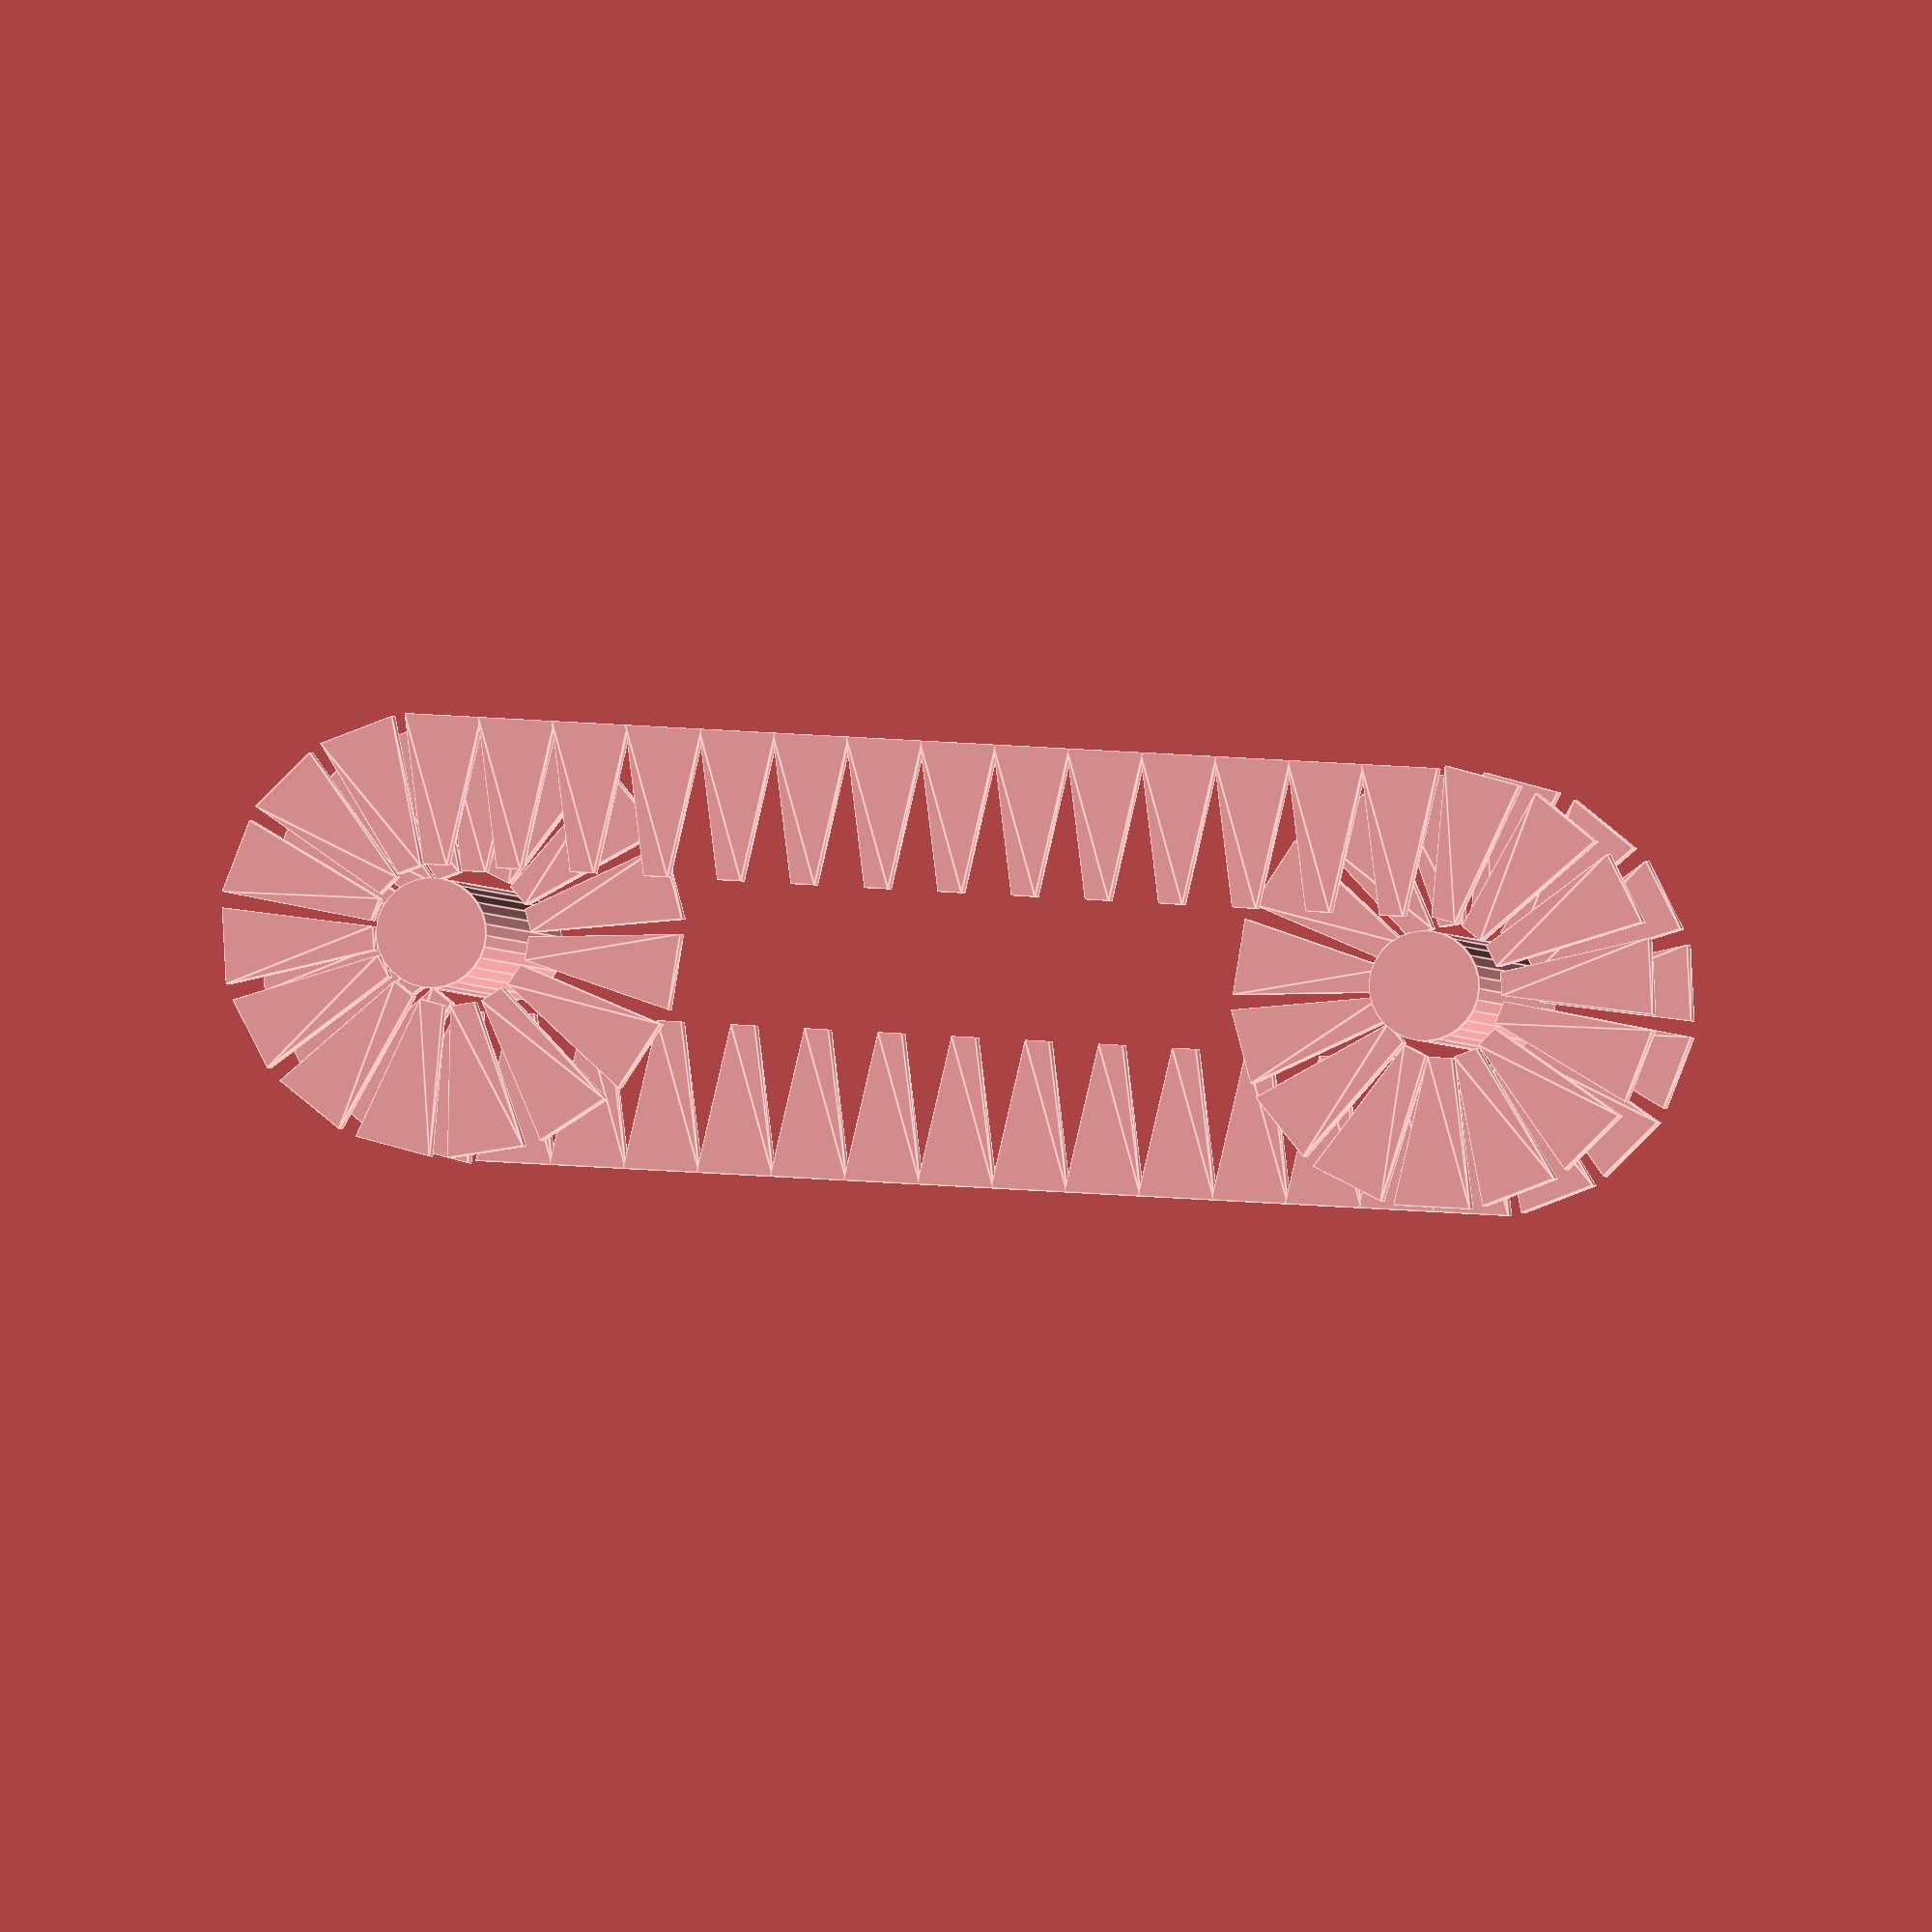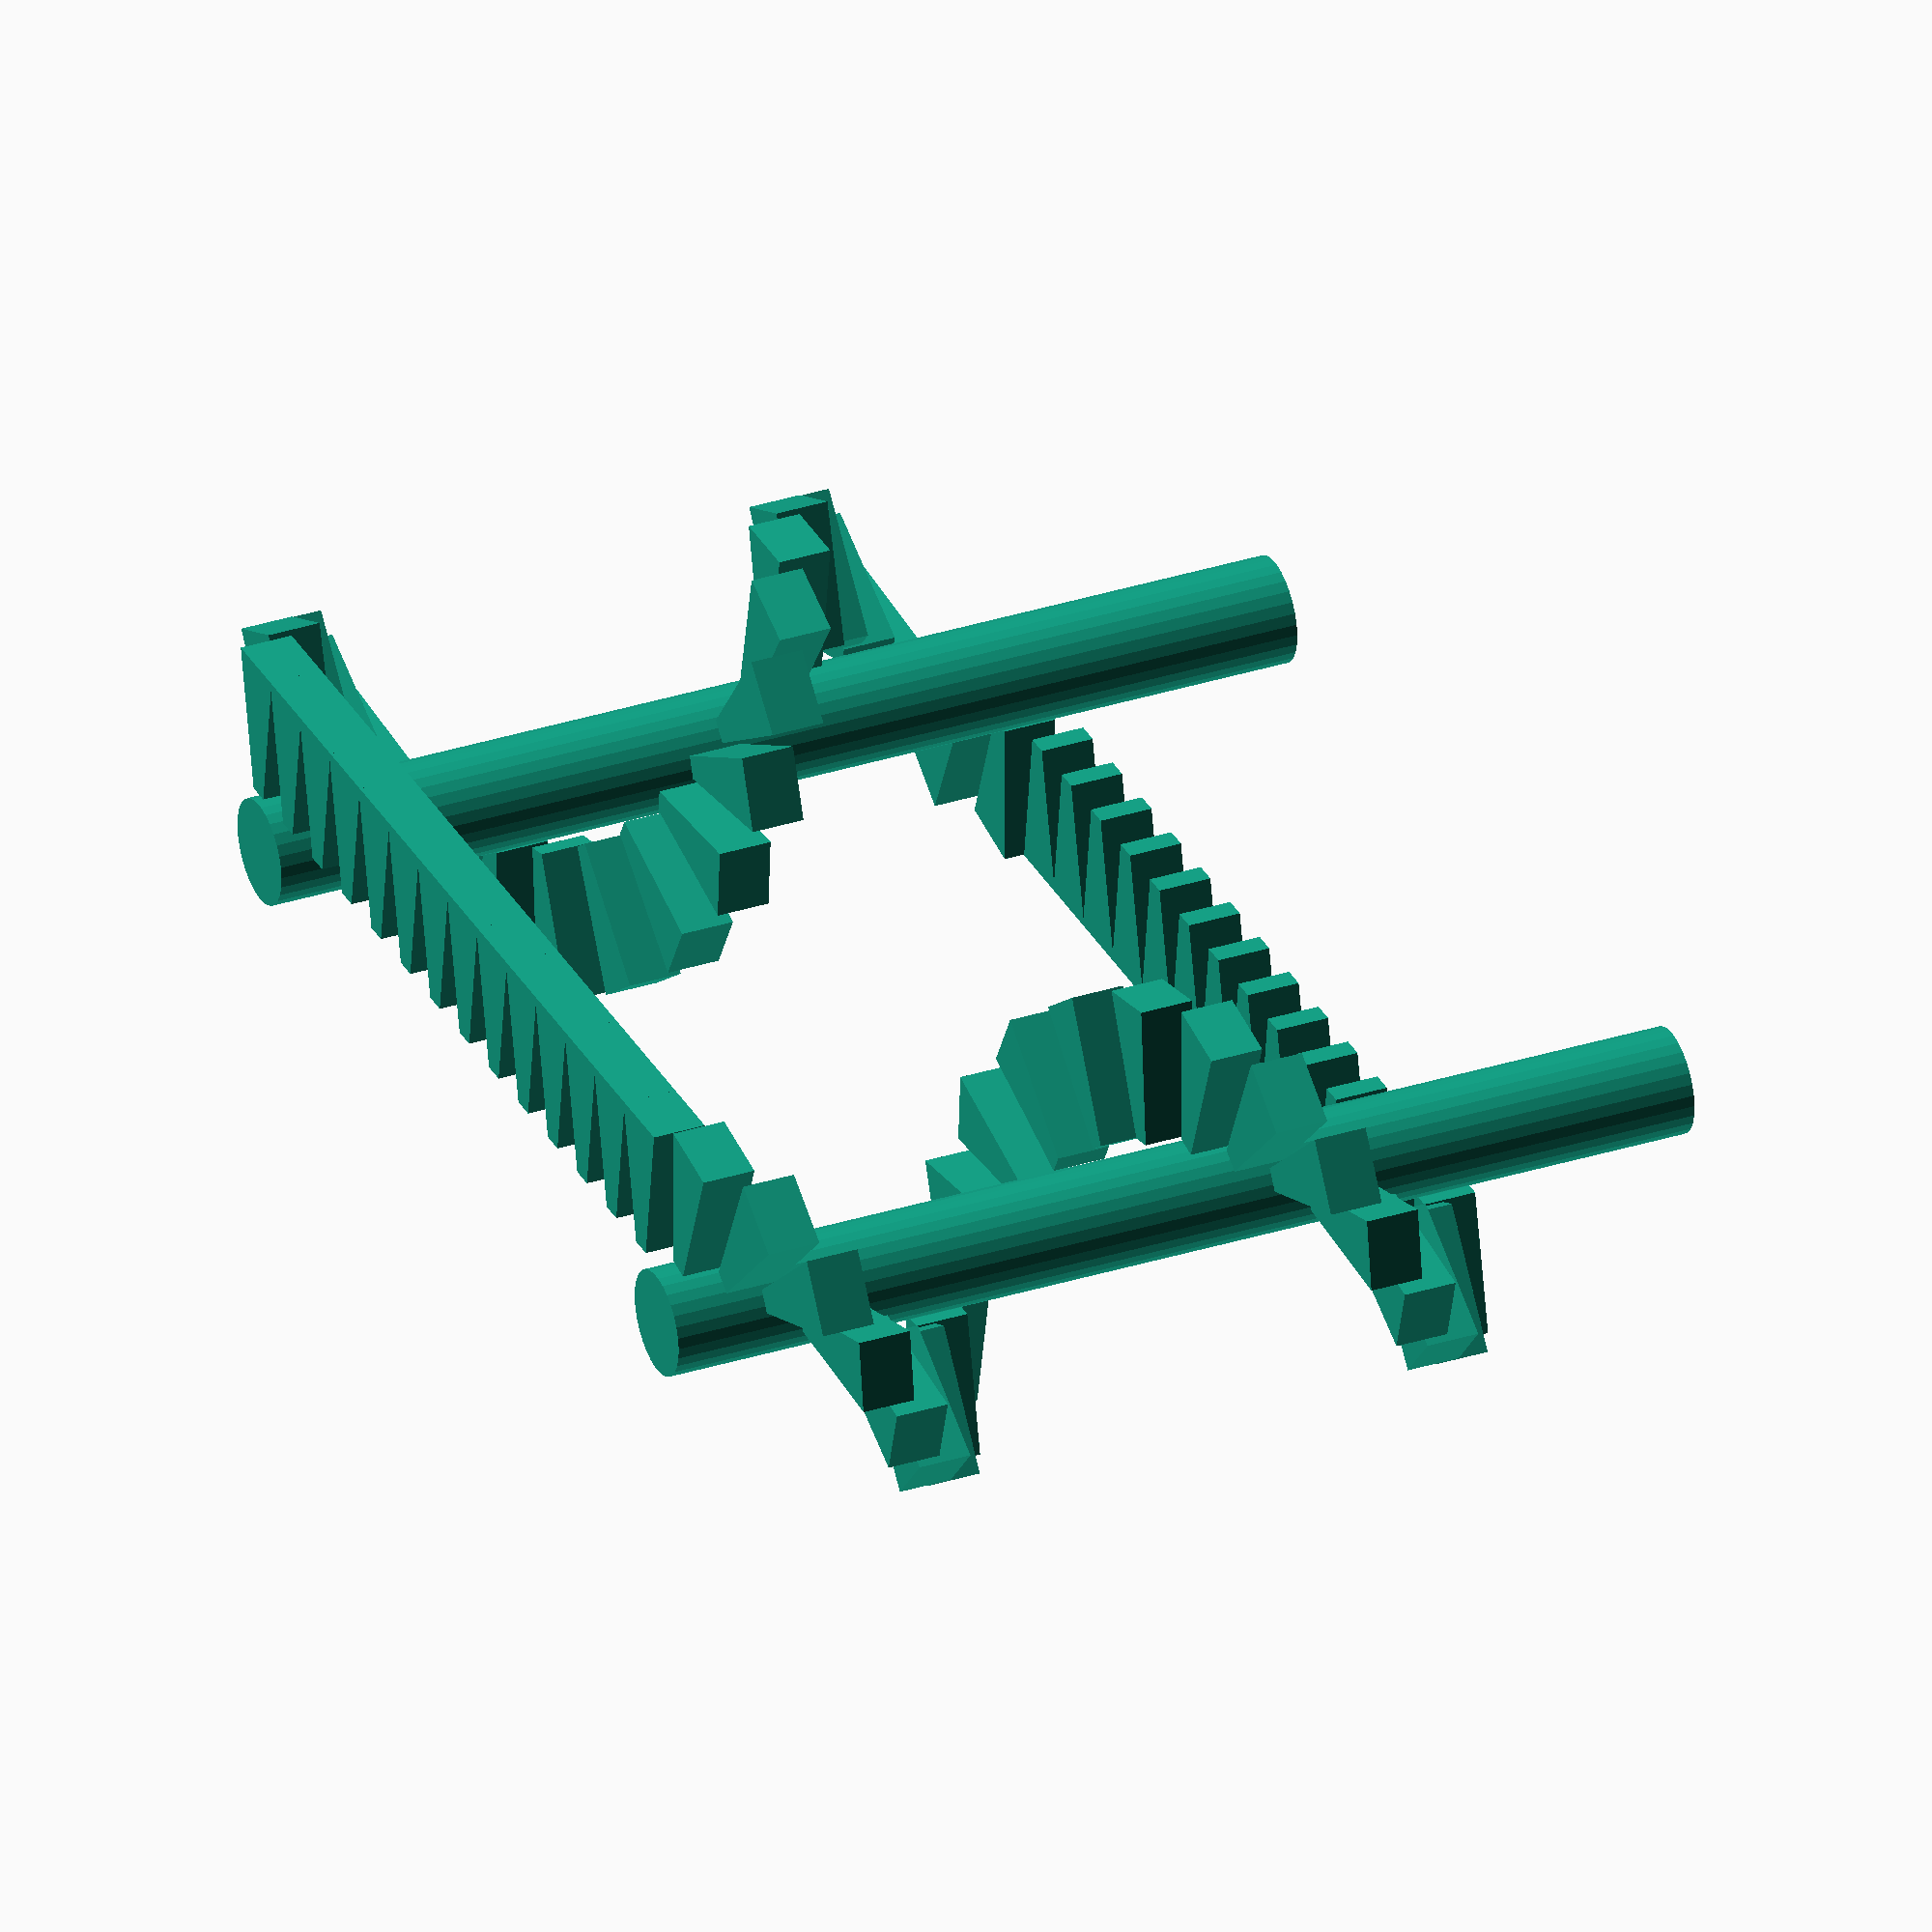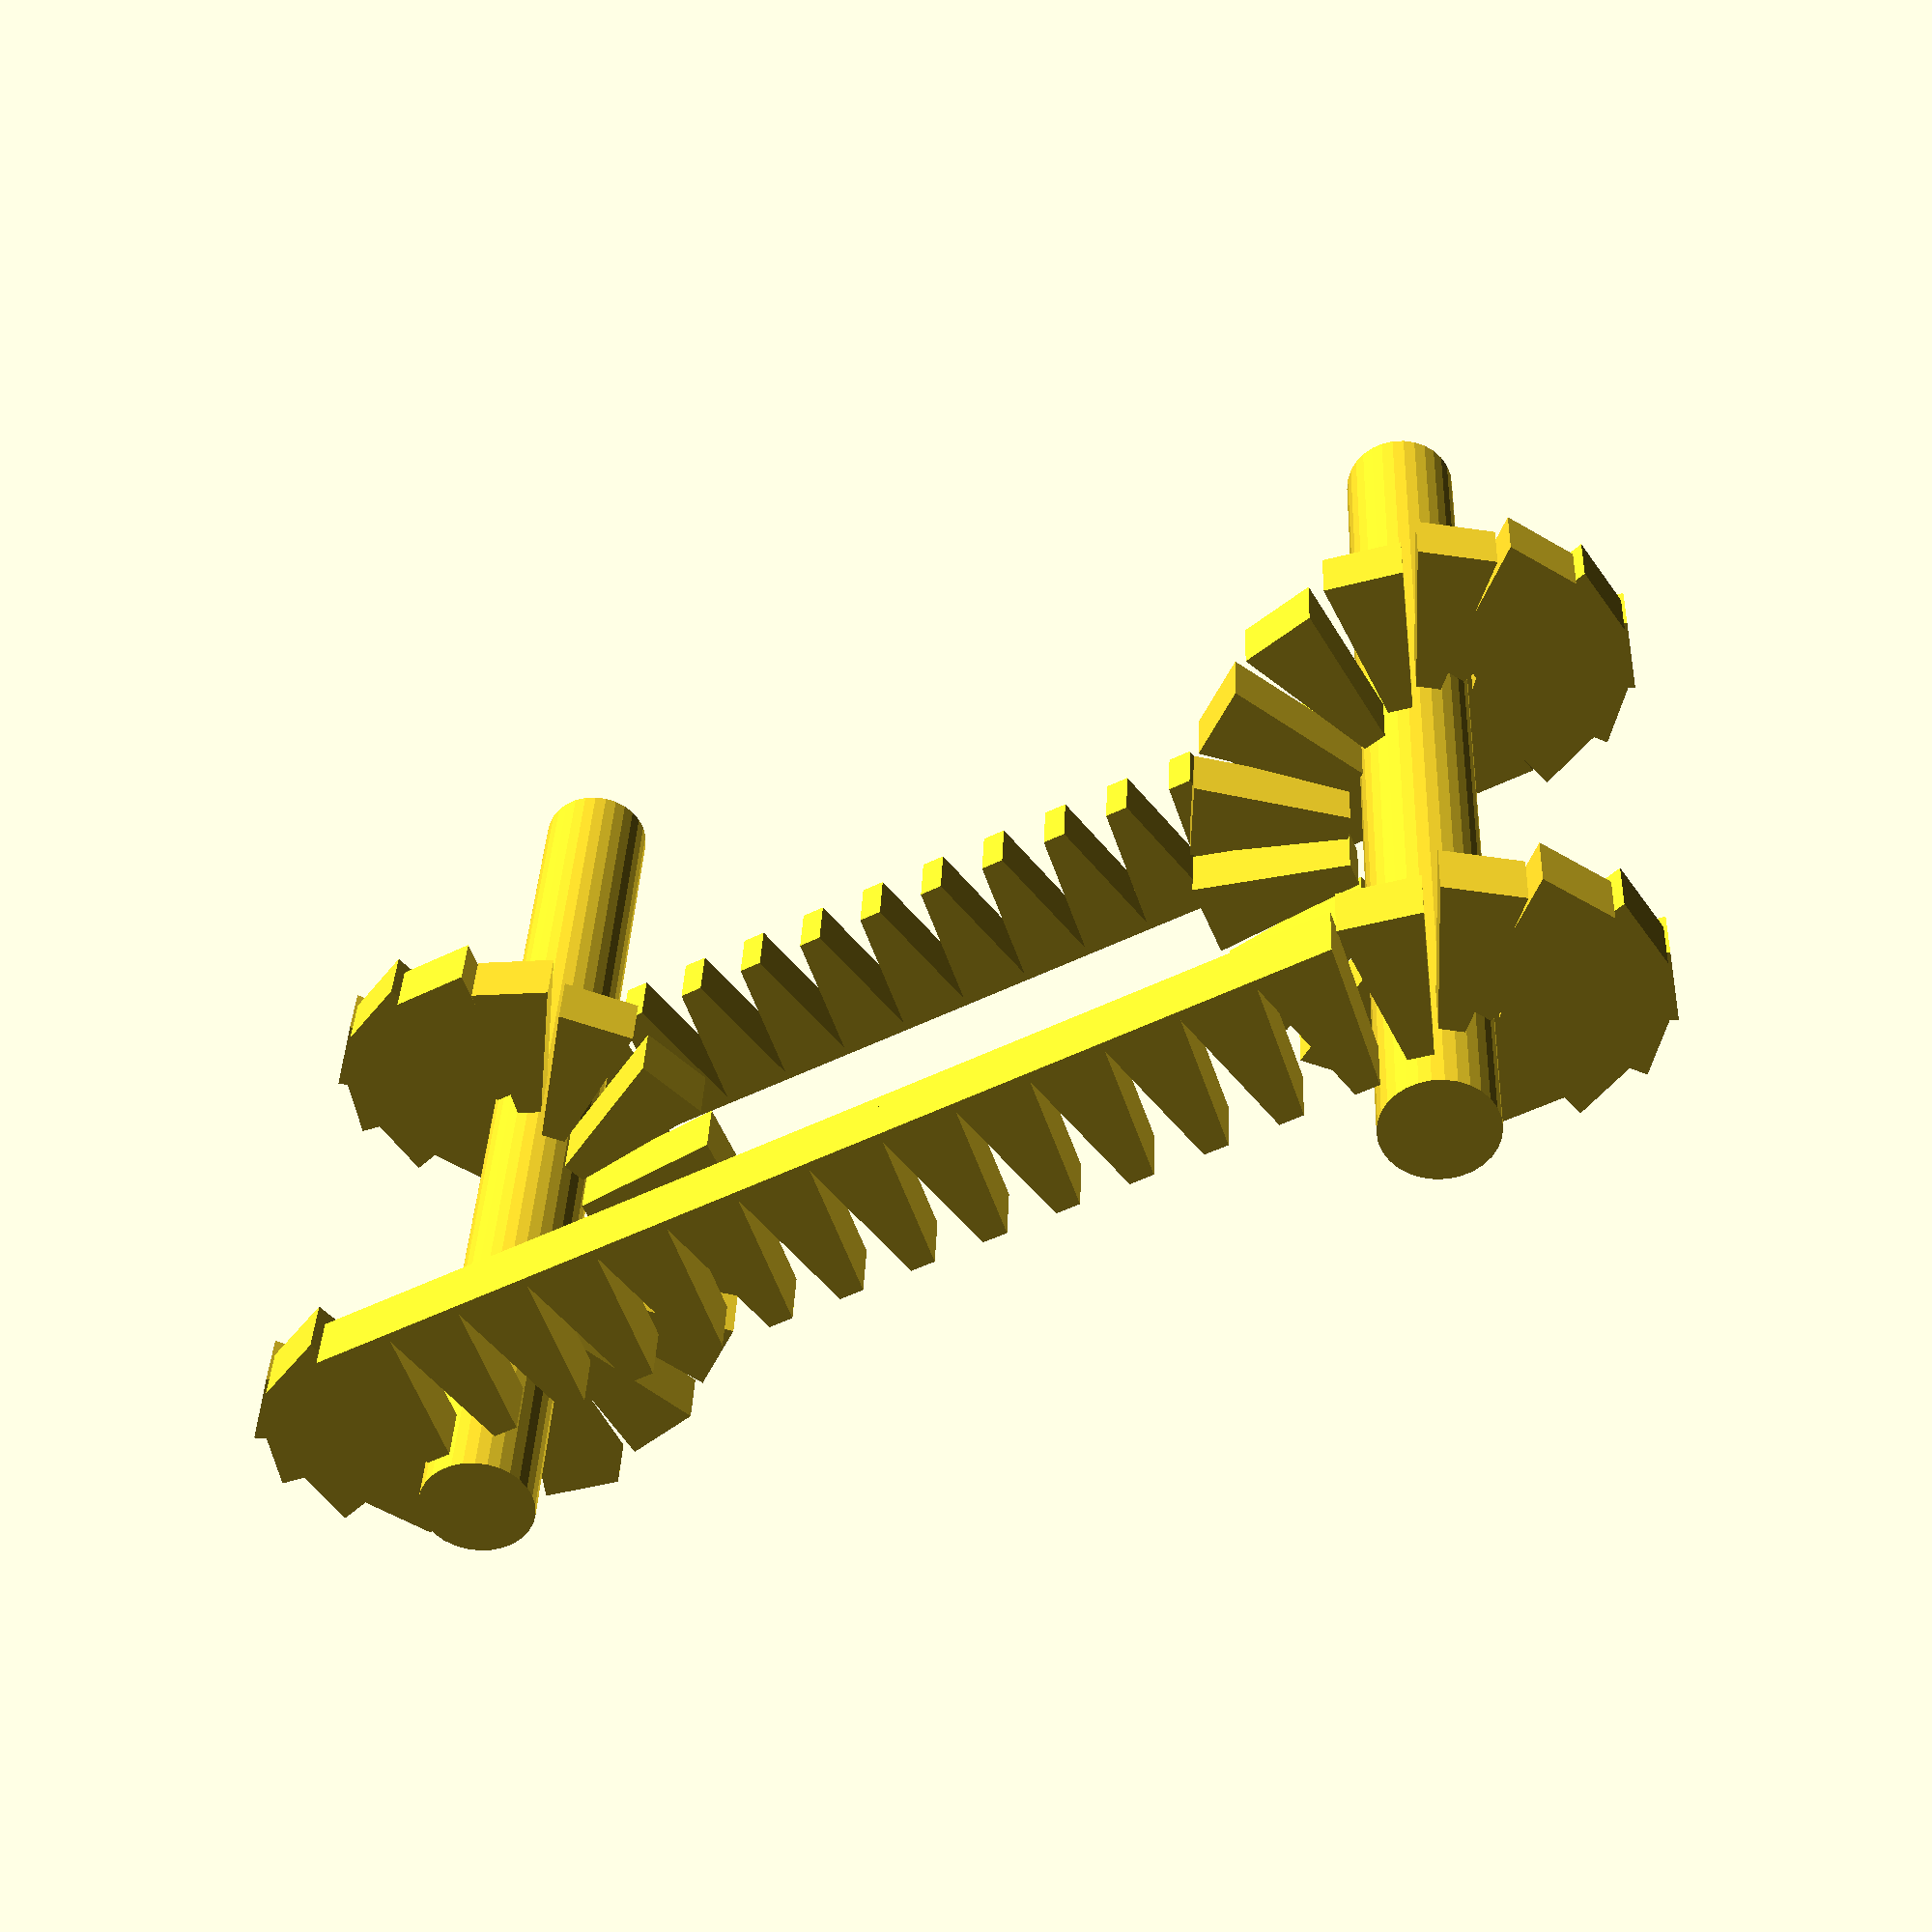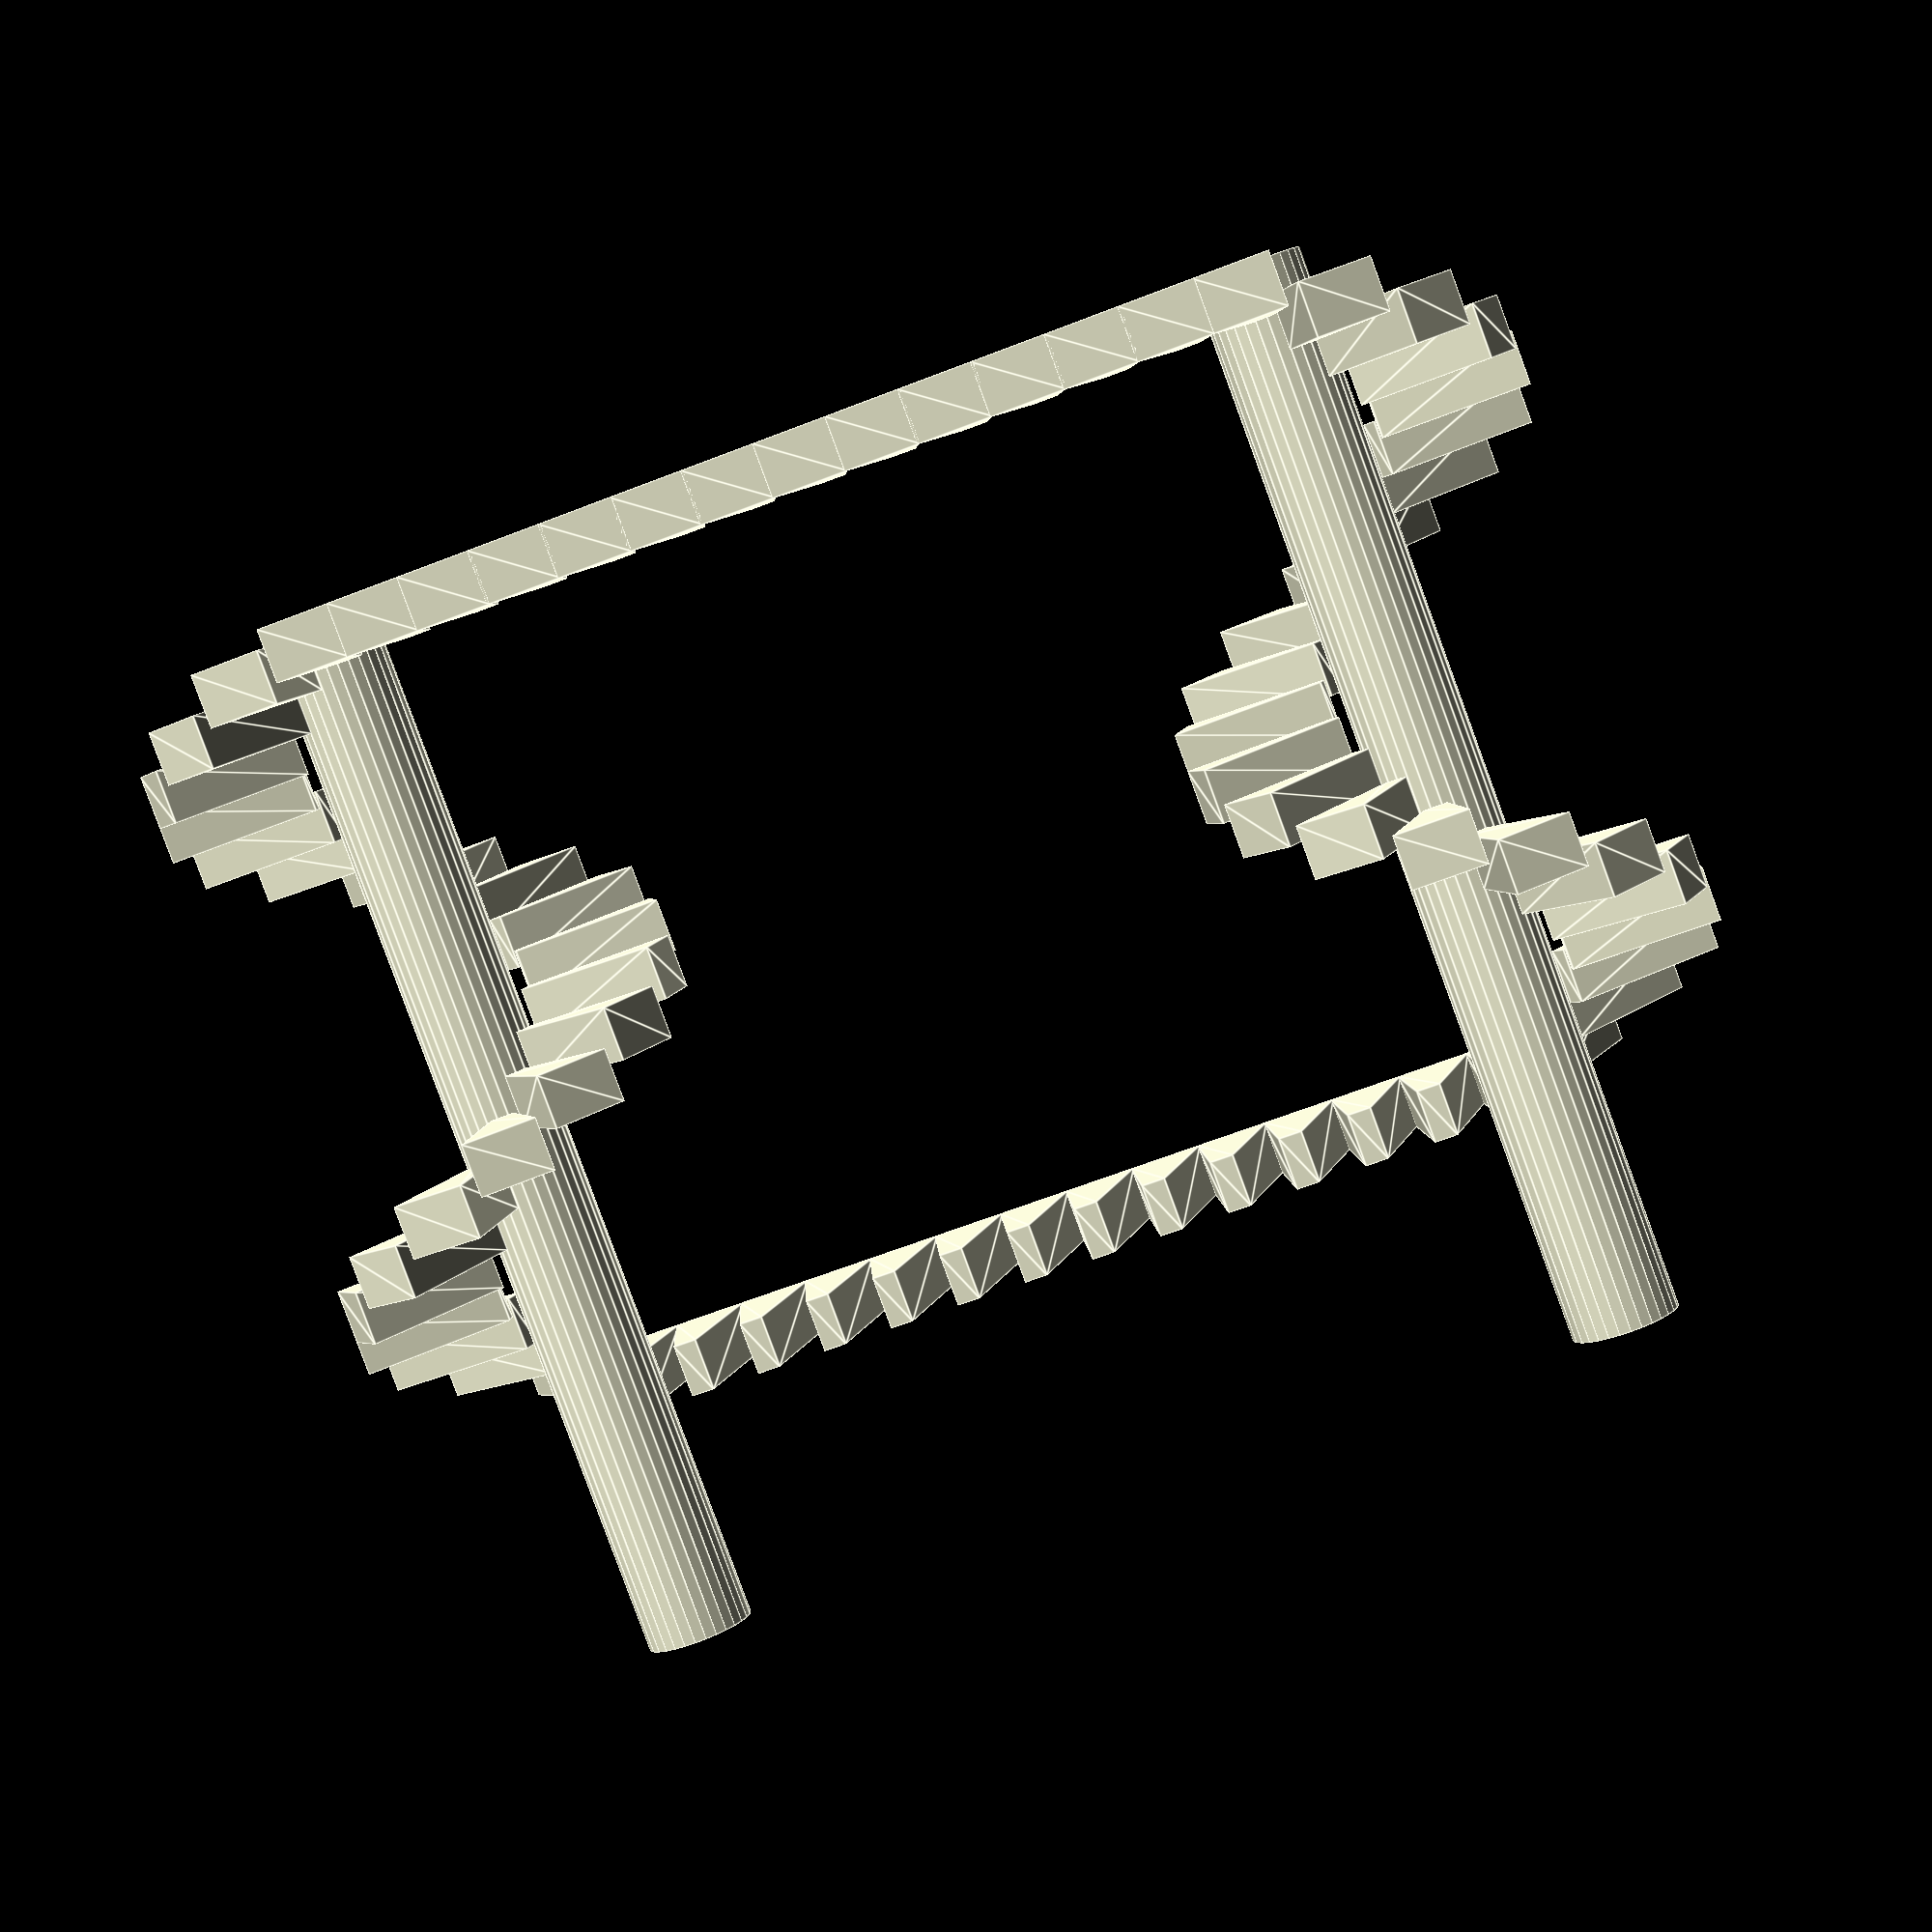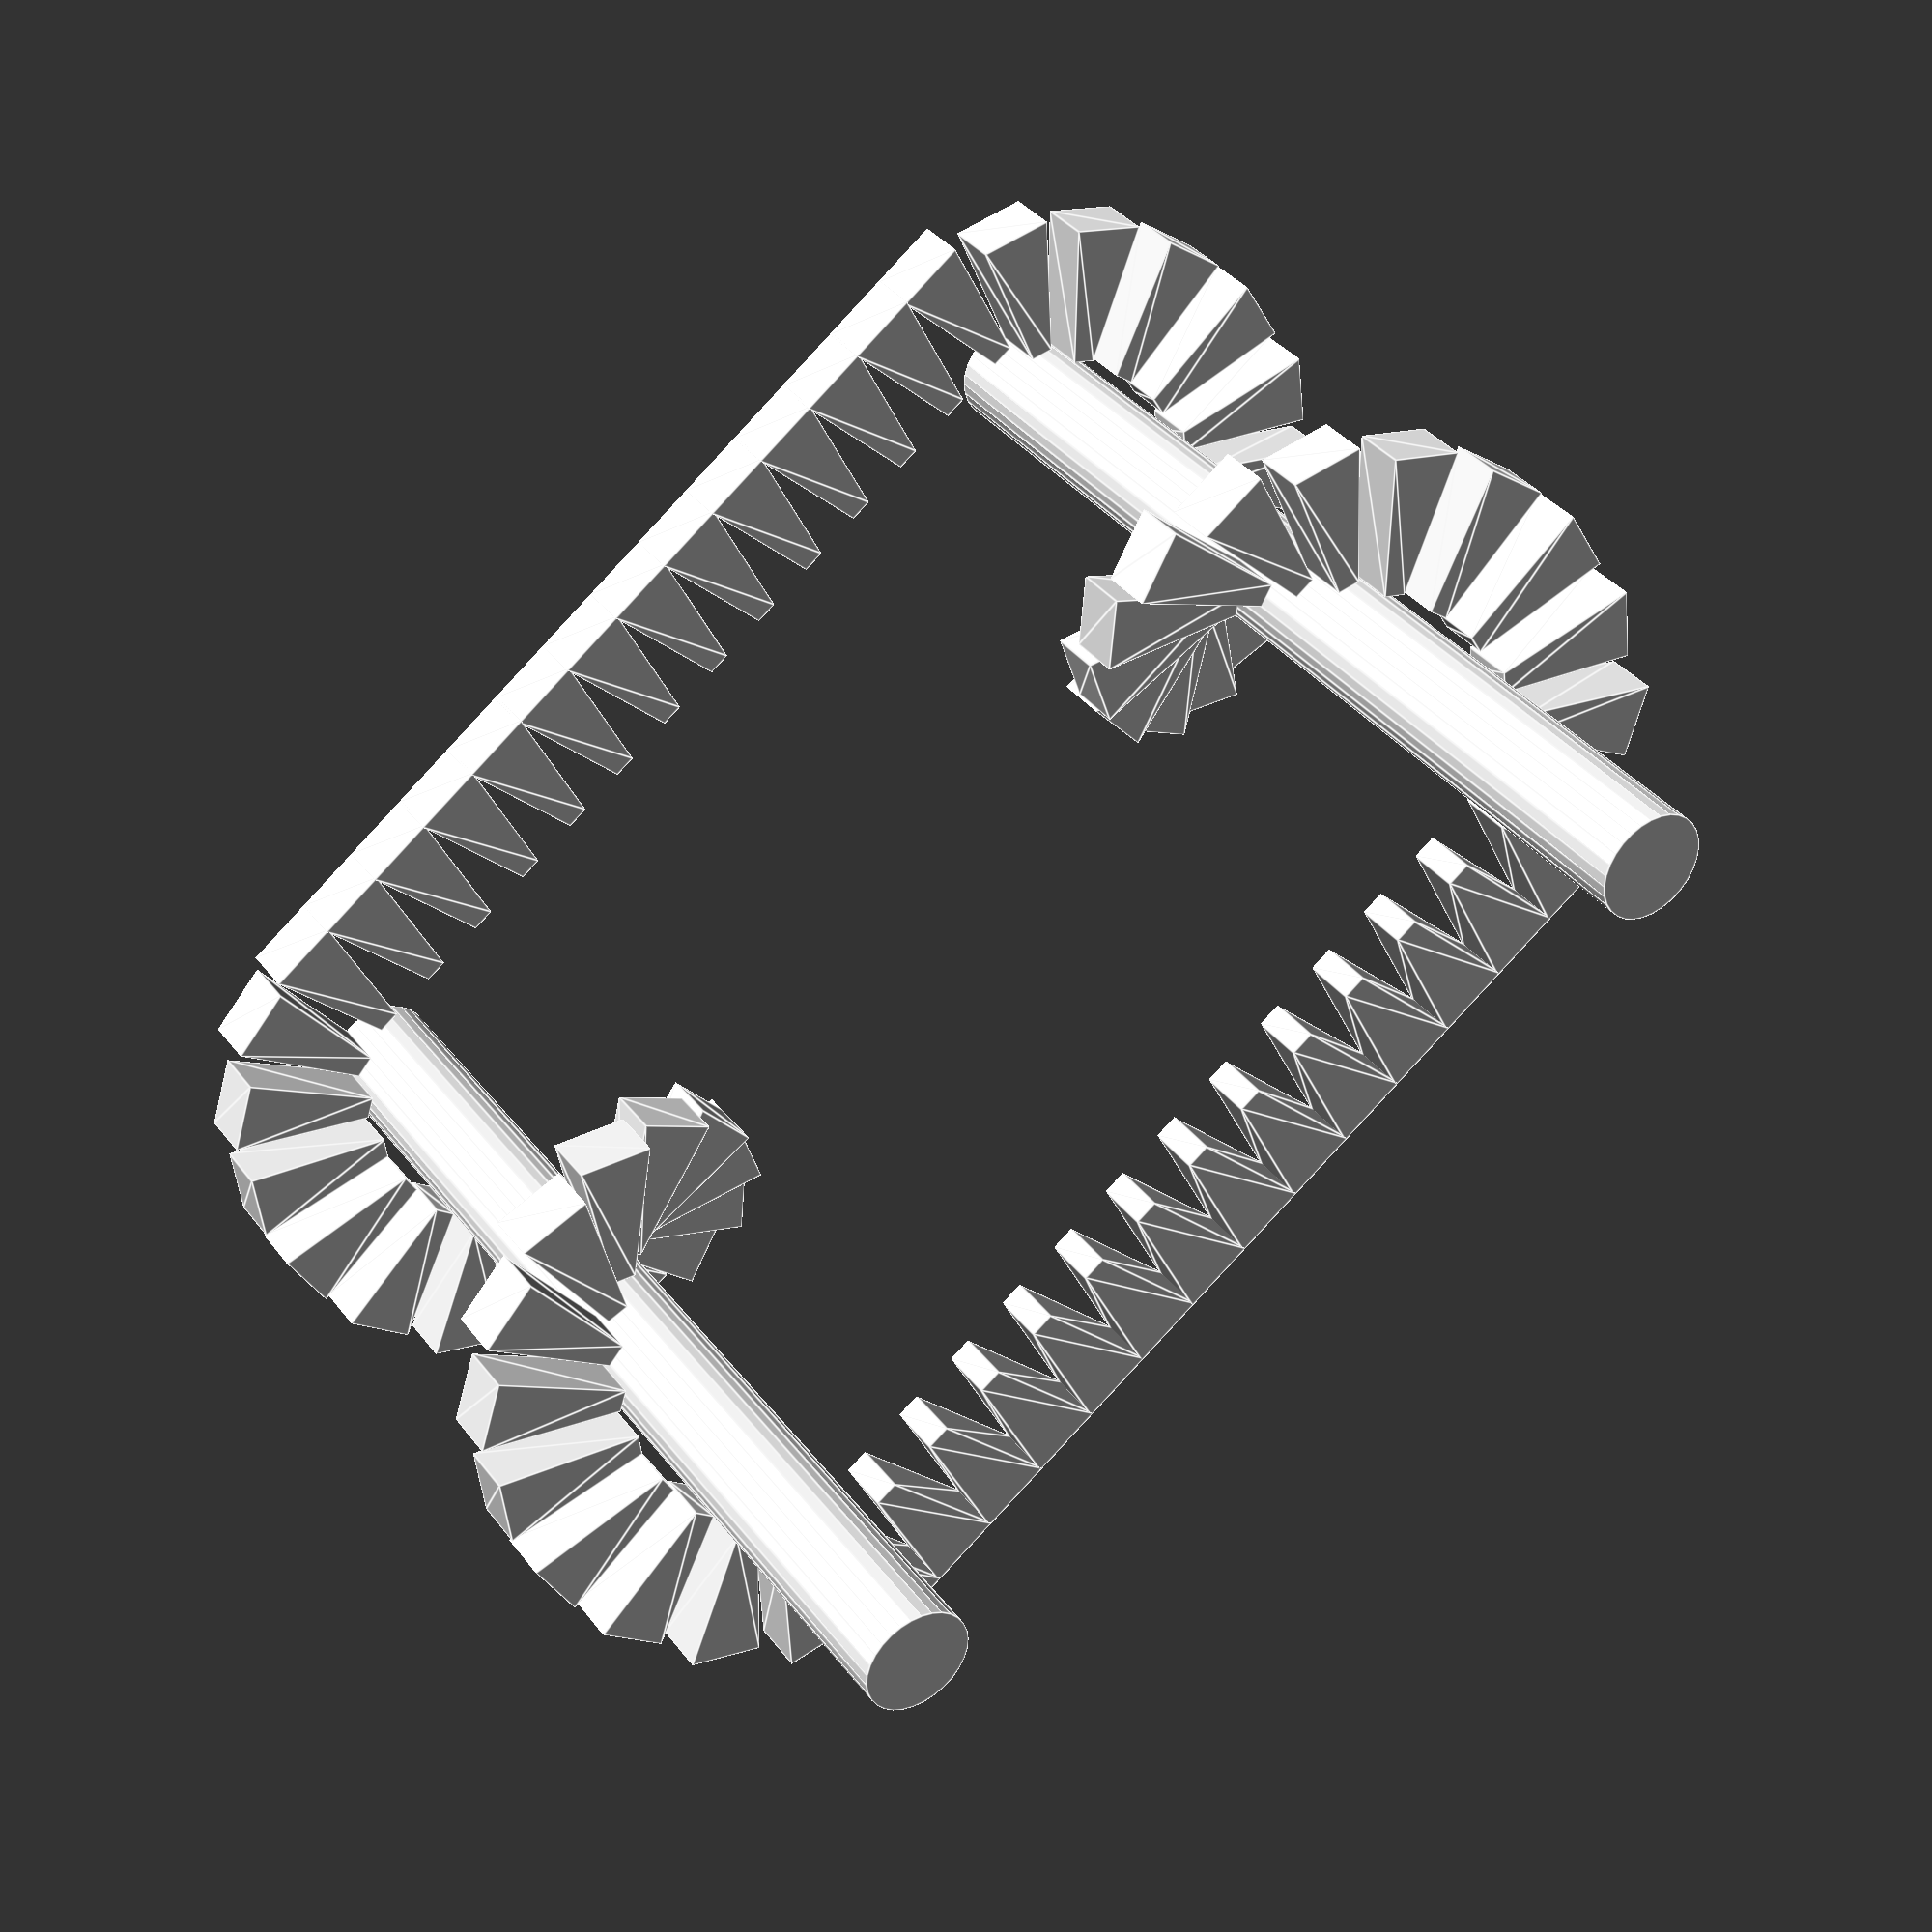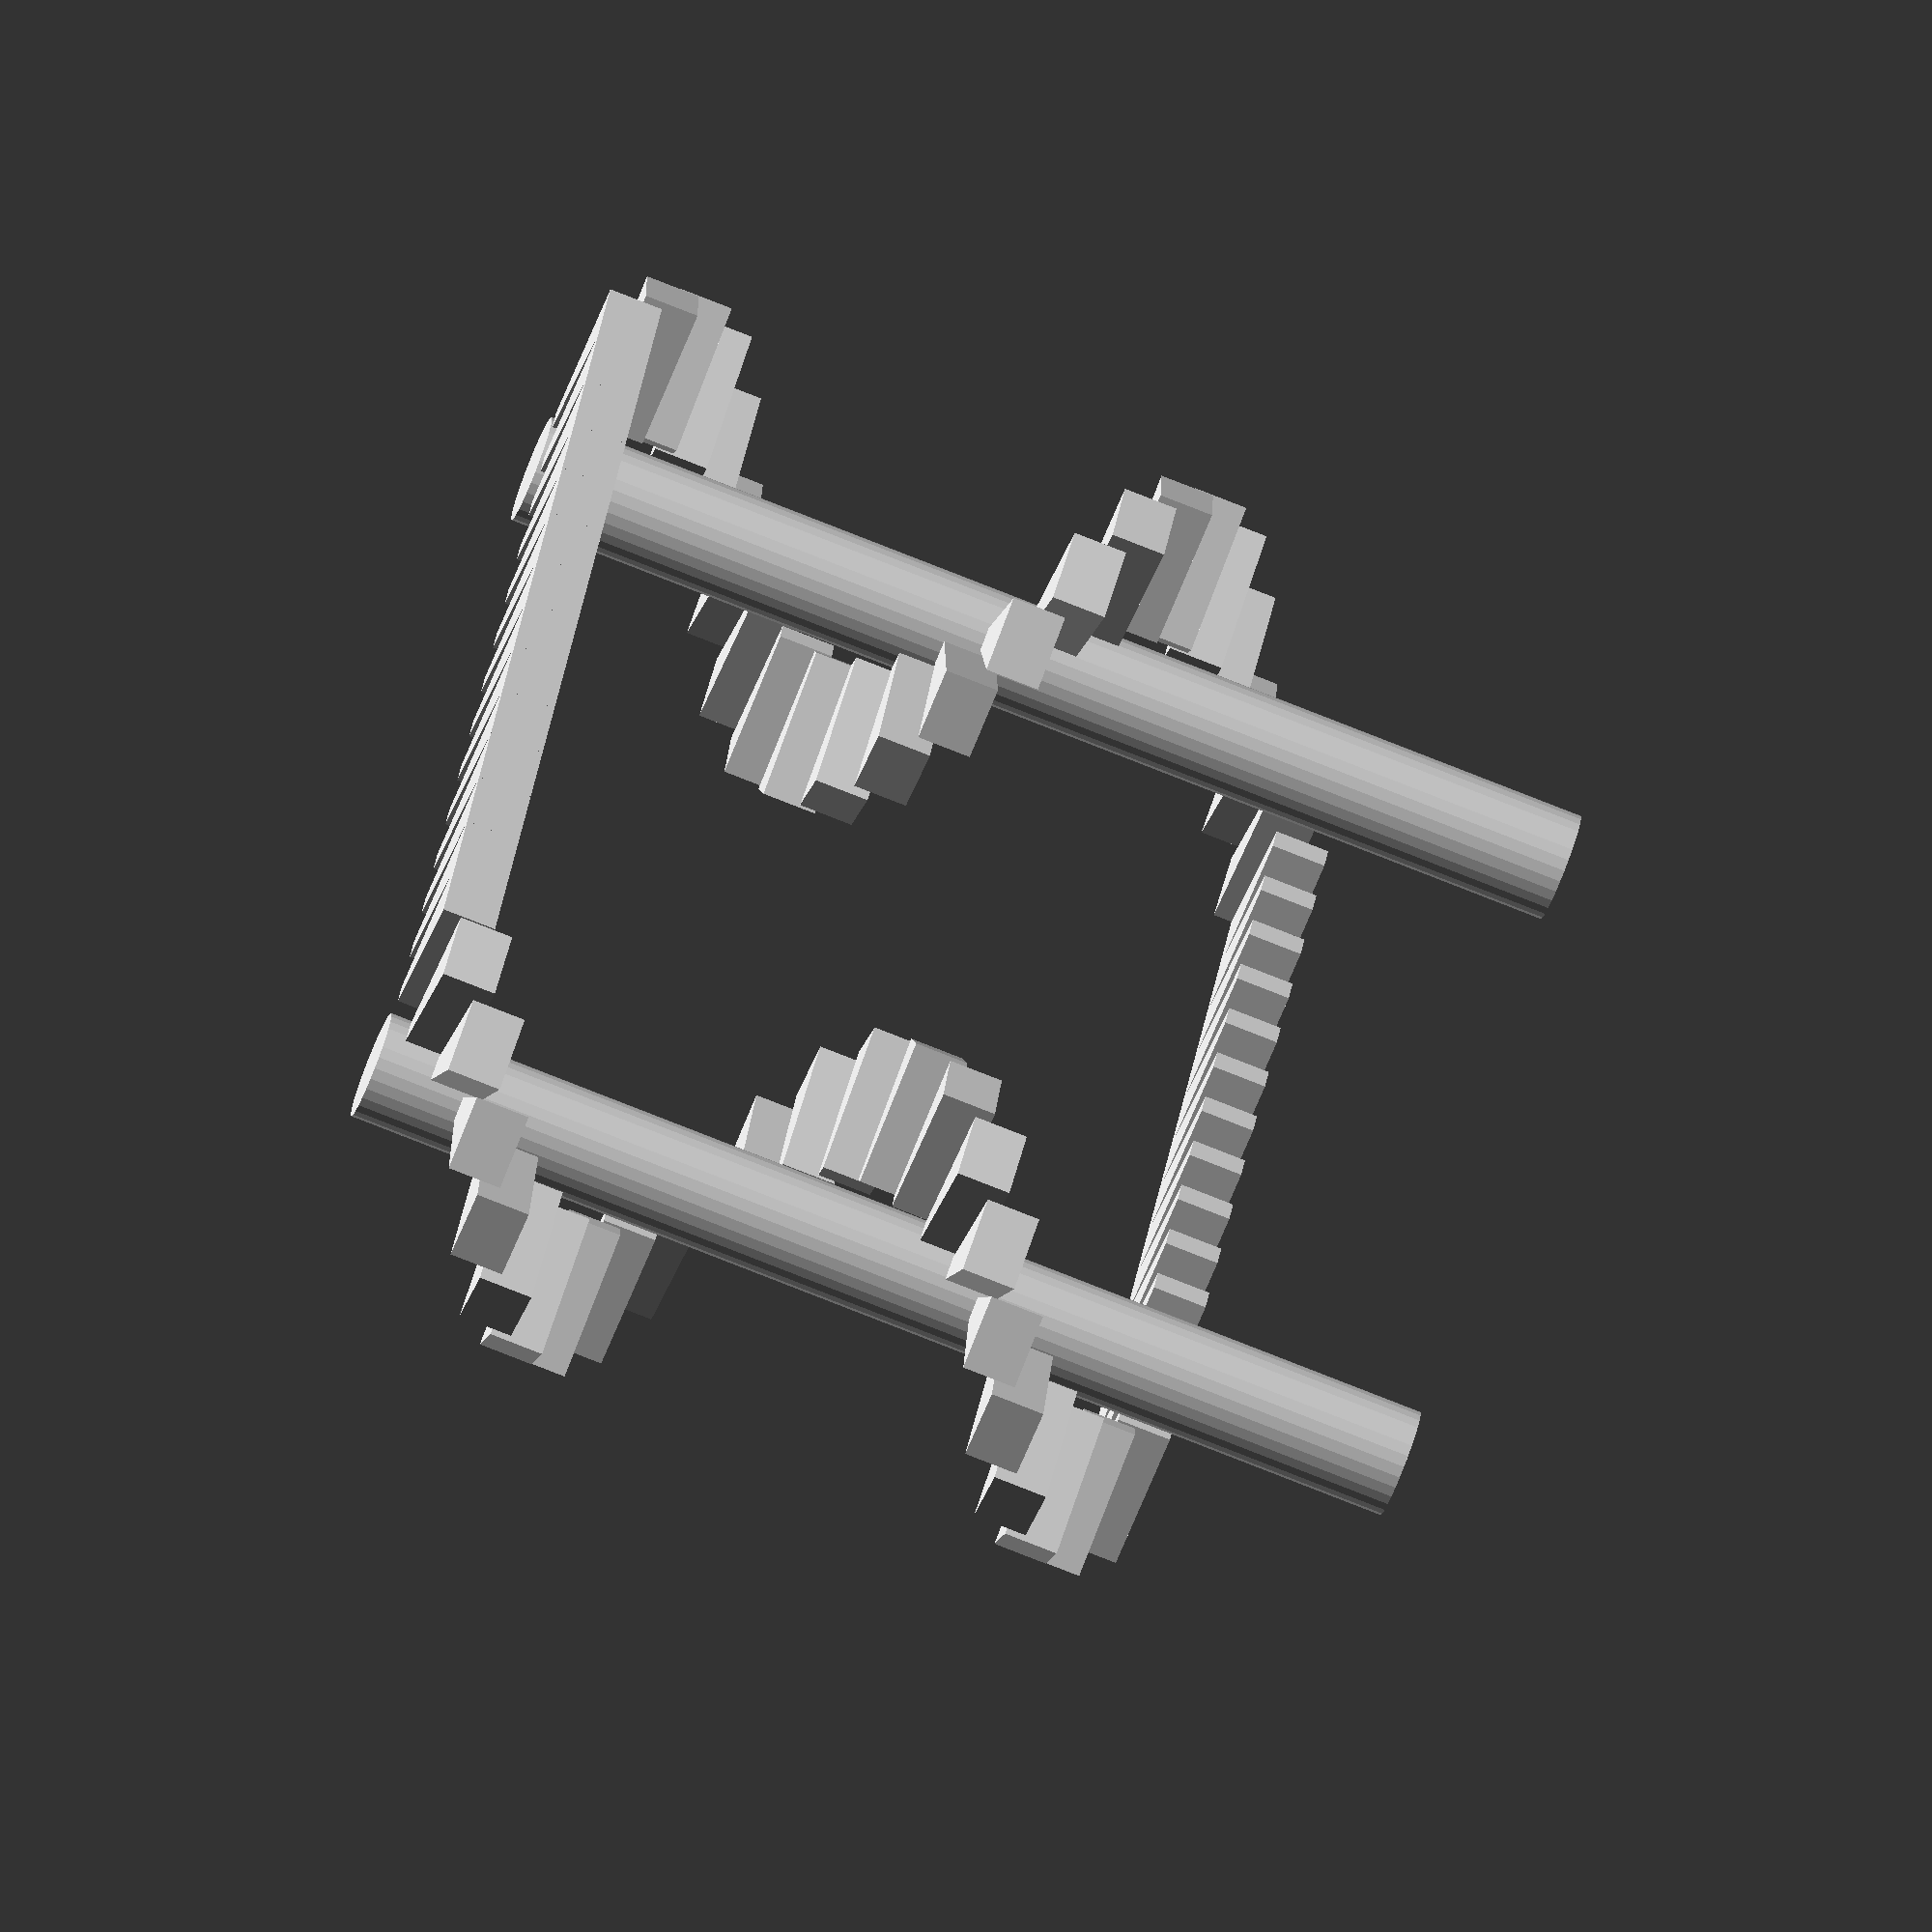
<openscad>
w=180;
h=600;
 t=$t*1/72;

 path=[[[w,0,0],0],[[w,0,h],-540],[[-w,0,h],-540],[[-w,0,0] ,-540*2],[[w,0,0],-540*2]];
 echo(len3v(path));
 scale([1,1,.5]){
     
translate( [ w,0,0 ])cylinder(800,20,20);
translate( [-w,0,0 ])cylinder(800,20,20);

 for(i=[t:1/72:1-1/72+t]){
    p=v2t(path,(4*w+2*h)*(i%1));
     echo(p);
   translate(t(p[0])) rotate(p[1]) step();
 }}
        
 
module step() {
     rotate(90-10) rotate_extrude(angle=20)translate([25,0])square([55,40]);
}
        
 
 
   
 
  
  function t(p)=[p.x,p.y,p.z];
  
  // lenght along vetorlist to point 
  function v2t(v,stop,p=0)=

p>len(v)-2 || stop< norm(( v[p][0]-v[p+1][0]))?

(v[p])+((v[p+1]-v[p])/norm(v[p+1][0]-v[p][0]))*stop:  

v2t(v,stop-norm(v[p][0]-v[p+1][0]) ,p+1);

  
 
</openscad>
<views>
elev=0.7 azim=356.9 roll=184.0 proj=o view=edges
elev=326.6 azim=2.2 roll=246.5 proj=o view=wireframe
elev=143.9 azim=208.6 roll=357.7 proj=p view=wireframe
elev=84.9 azim=172.4 roll=200.2 proj=p view=edges
elev=144.1 azim=143.1 roll=212.0 proj=p view=edges
elev=256.9 azim=64.2 roll=291.7 proj=o view=wireframe
</views>
